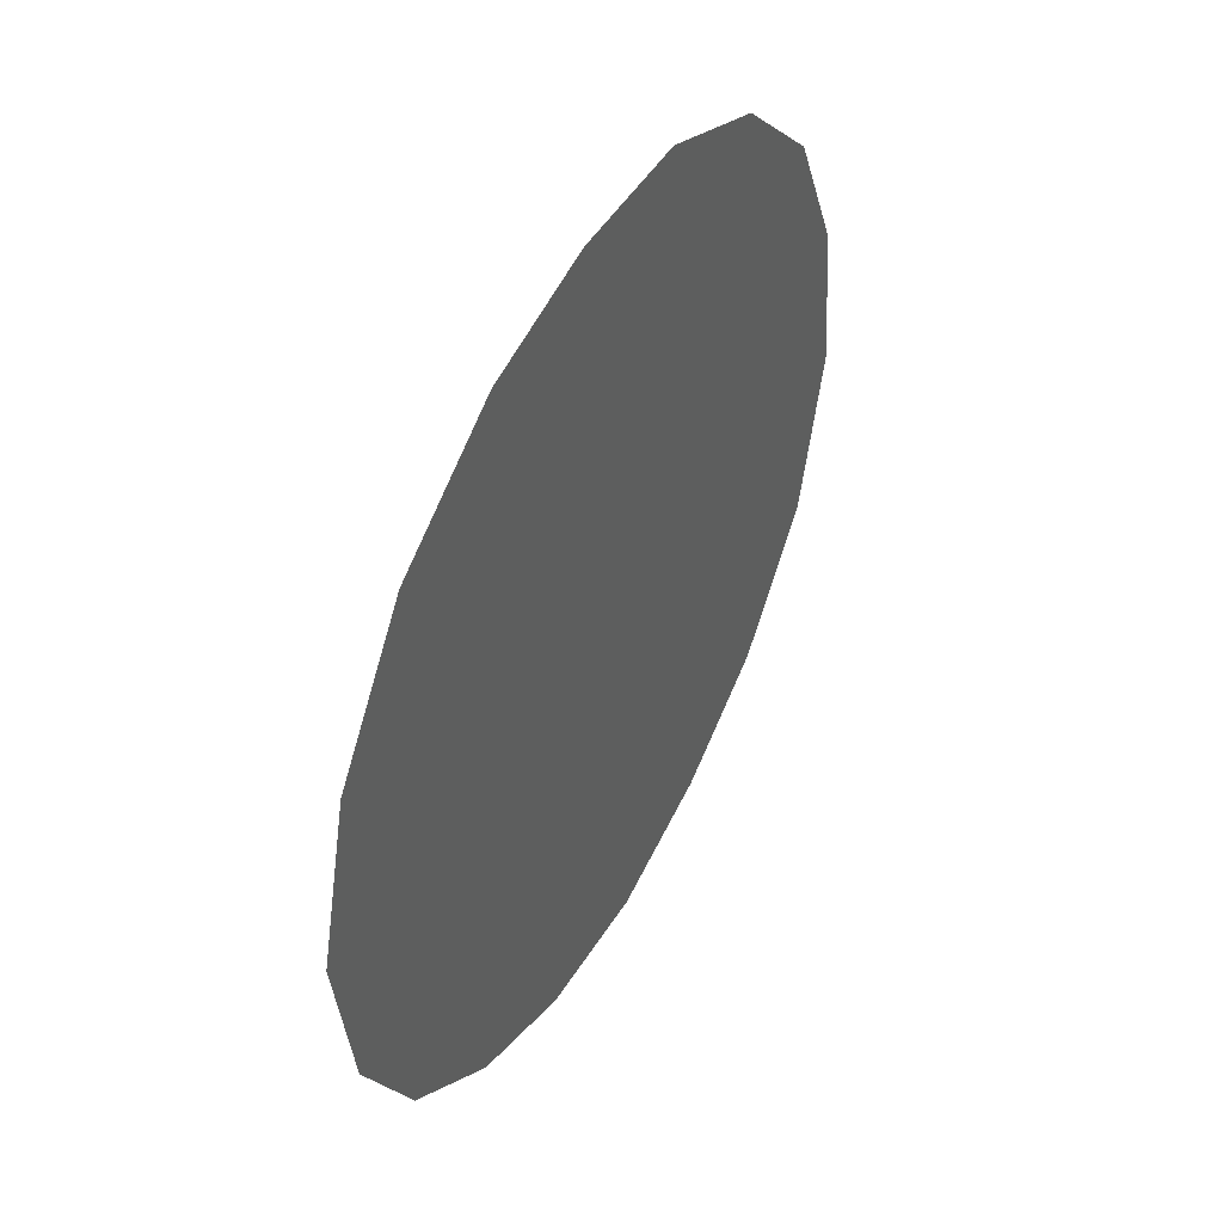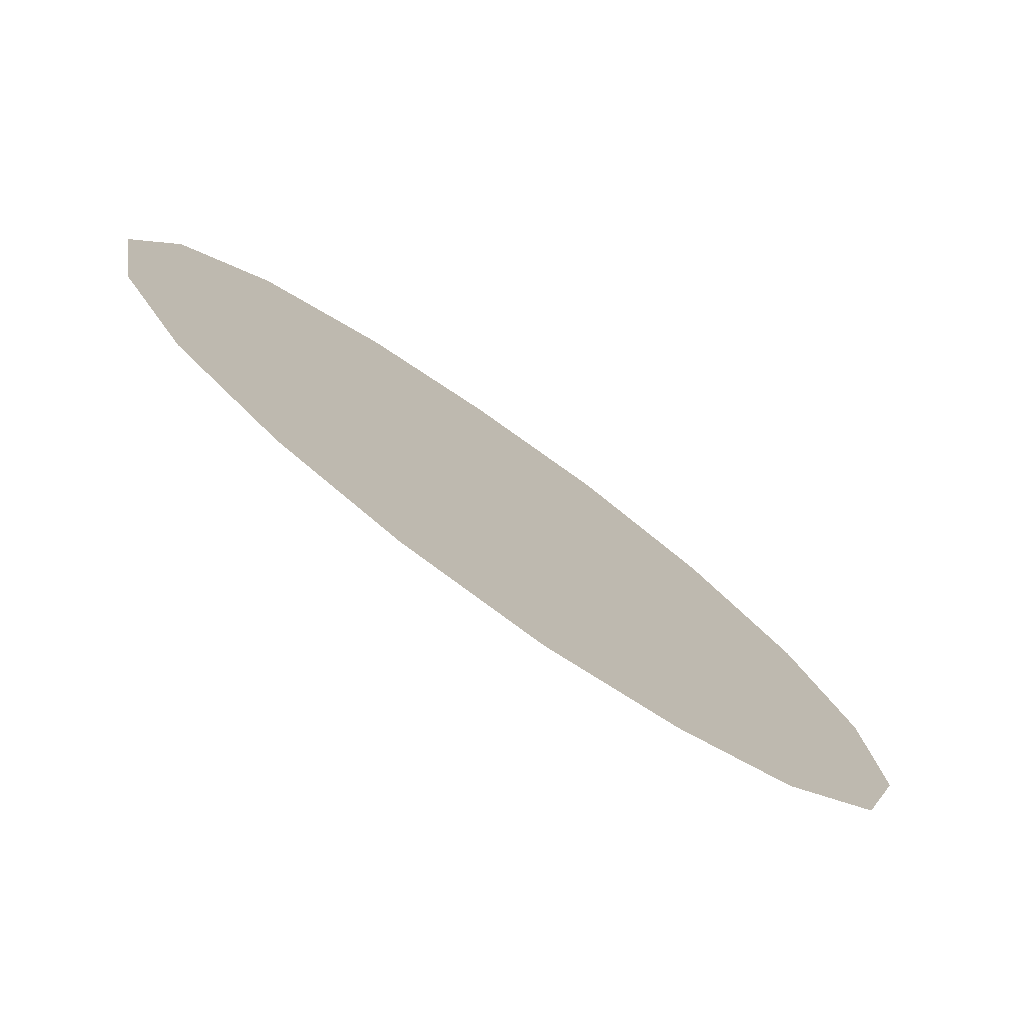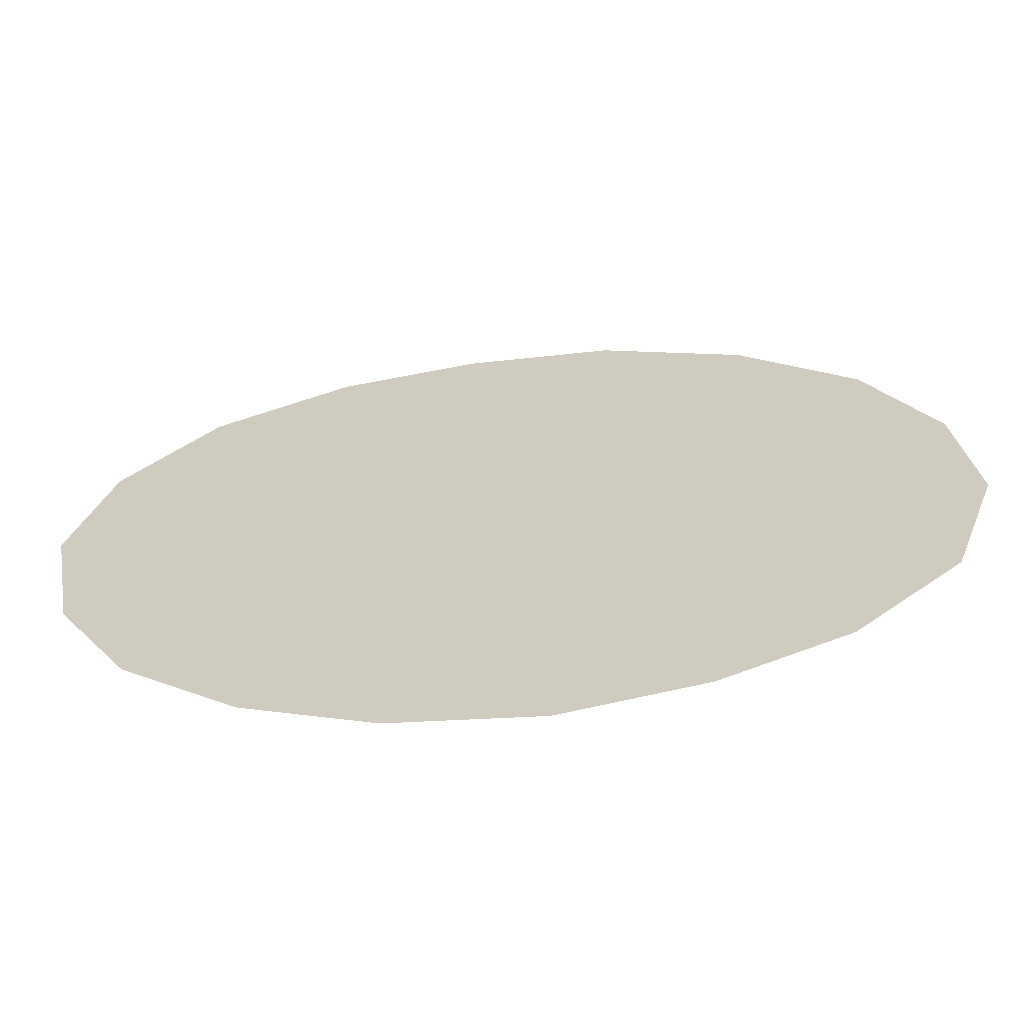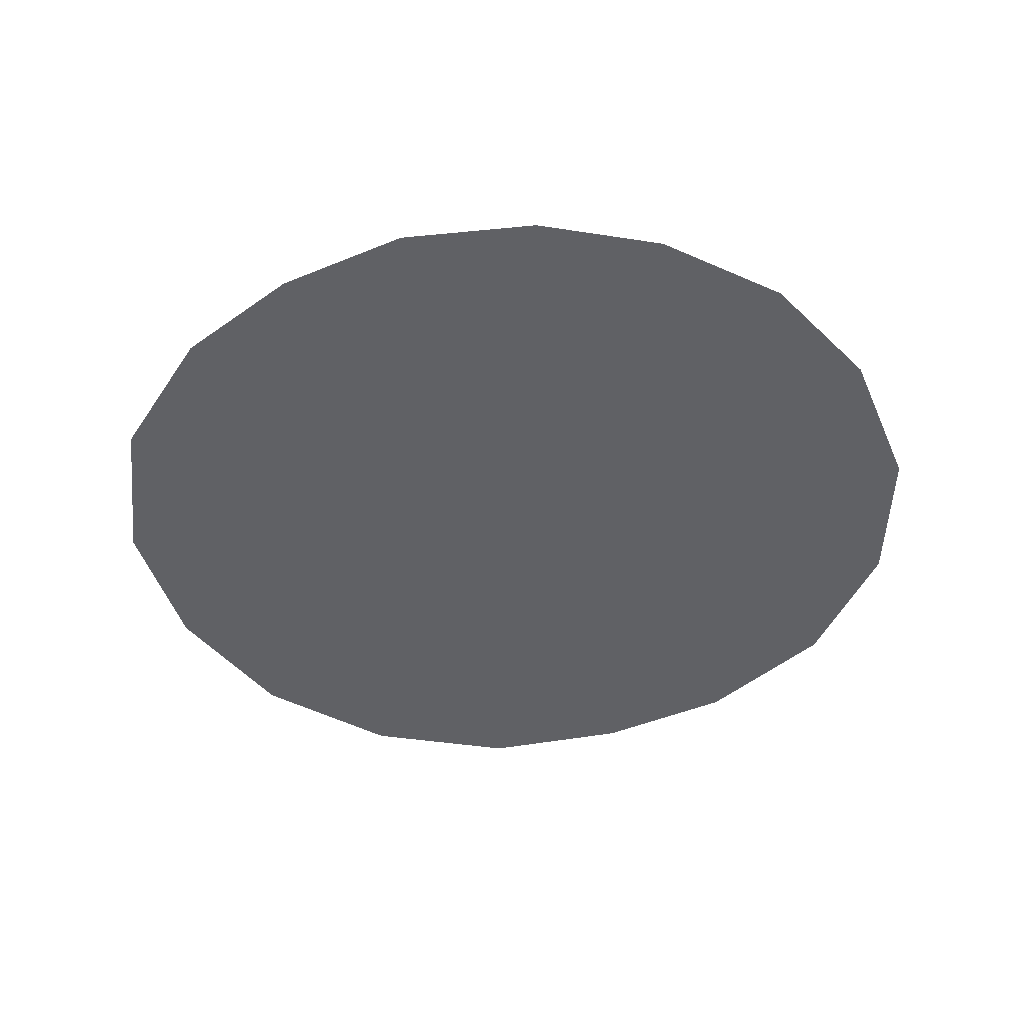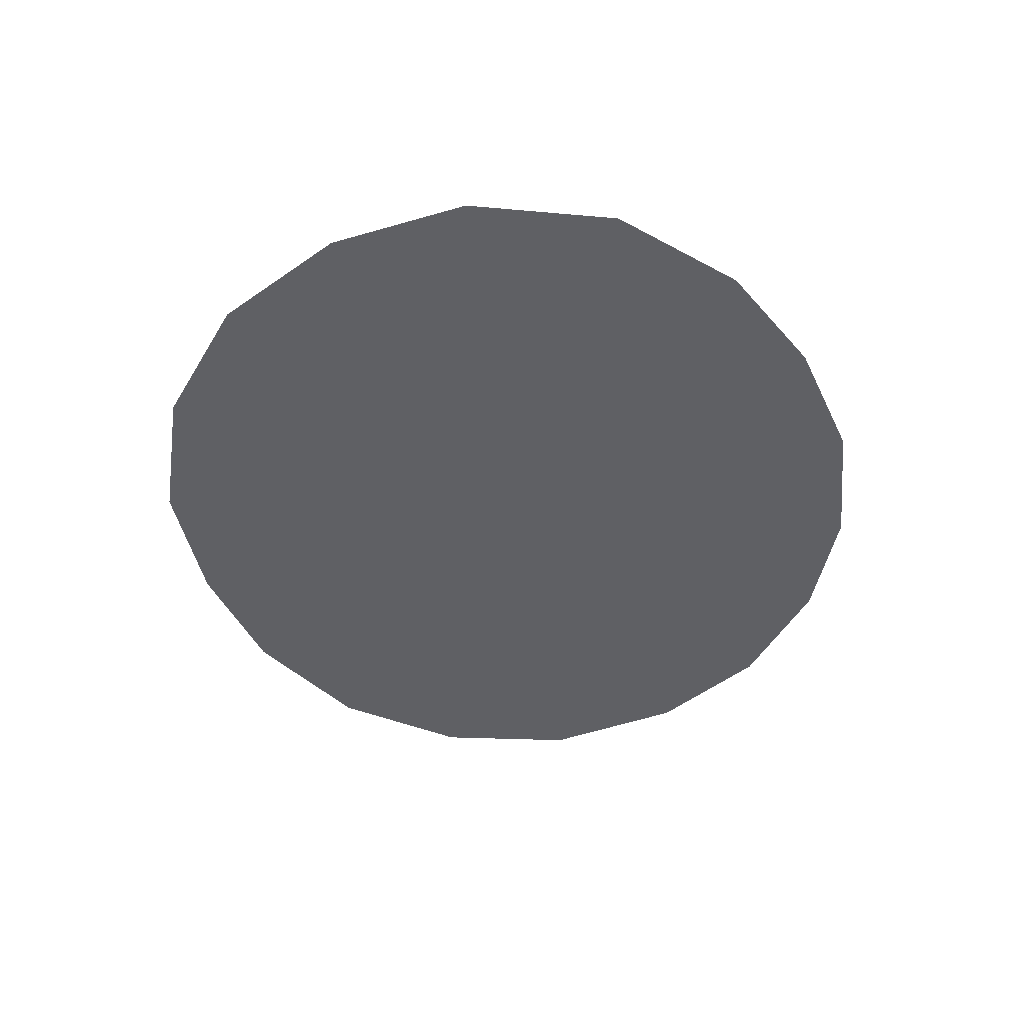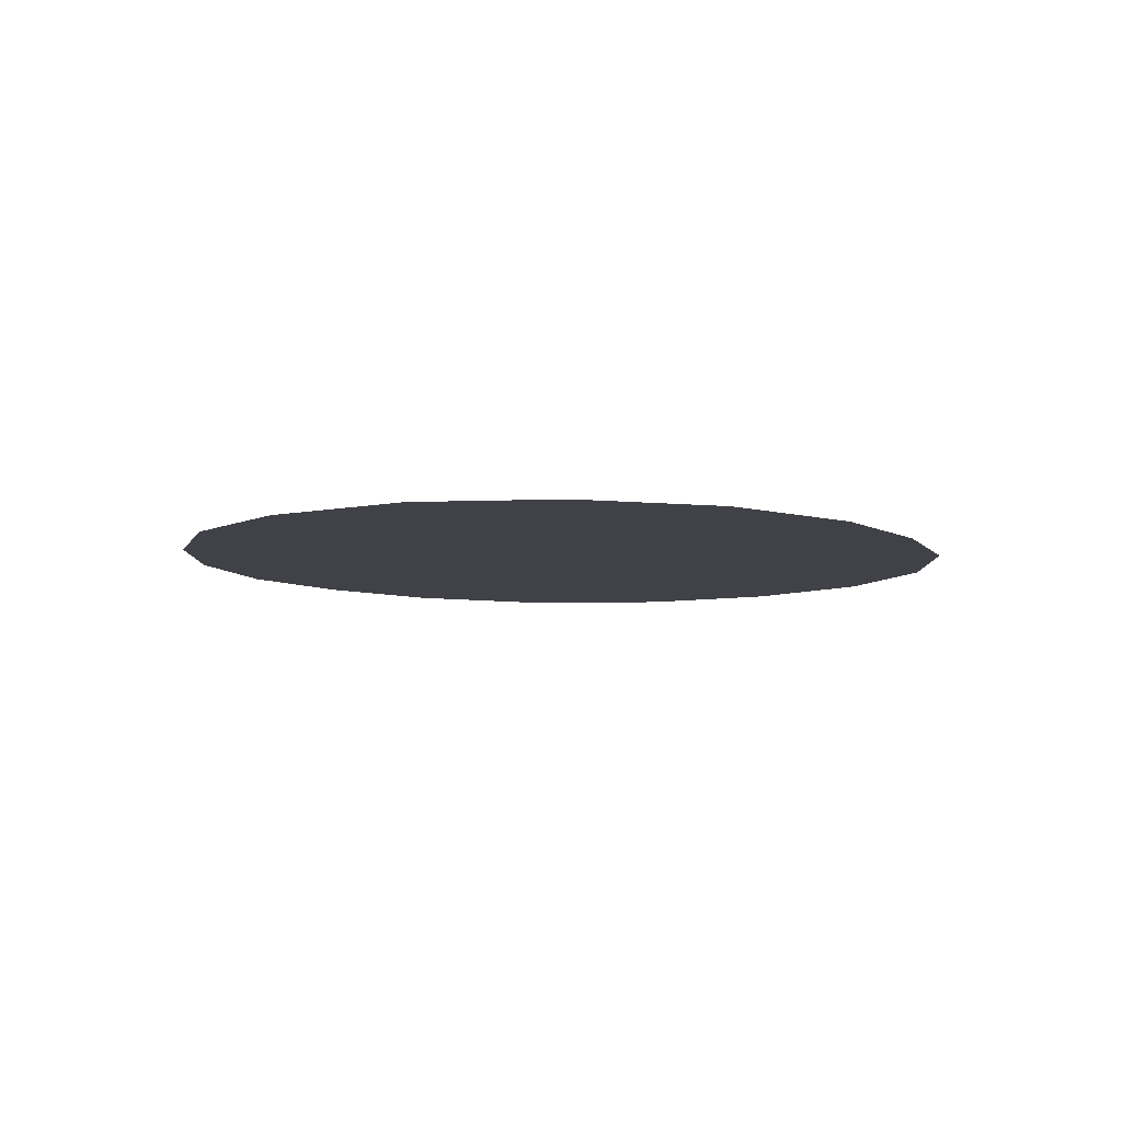
<metadata>
{"format":"obj","ext":"obj","renderer":"f3d","projection":"perspective","resolution":1024,"background":"white","views":[{"elev":43.3,"azim":116.3,"up":"+Y"},{"elev":-76.7,"azim":144.7,"up":"+Y"},{"elev":-64.2,"azim":-173.1,"up":"+Y"},{"elev":-50.4,"azim":12.7,"up":"+Z"},{"elev":-43.2,"azim":-77.4,"up":"+Z"},{"elev":-6.9,"azim":112.0,"up":"+Z"}]}
</metadata>
<code>
v -0.3491 1.672 -0.0009879
v -0.9998 0.7448 -0.0001147
v -0.3425 1.129 -0.0006258
v -1.429 1.014 -0.0001298
v 0.2679 1.691 -0.001238
v 0.3847 0.8537 -0.000721
v 0.8505 1.58 -0.001388
v 1.092 0.9703 -0.001072
v 1.794 0.7941 -0.001224
v 0.9984 0.3333 -0.0006081
v 0.2376 -0.09096 -3.047e-05
v 0.9782 -0.594 2.189e-05
v 0.5428 -1.488 0.0007895
v -0.4088 0.358 -8.282e-05
v -1.13 0.05653 0.0003973
v -0.603 -0.5445 0.0005976
v -1.715 0.4536 0.0003561
v -1.784 -0.1521 0.0007891
v -0.6179 -1.441 0.001205
v -0.9456 1.438 -0.000601
v 1.41 1.276 -0.001399
v 1.516 0.06625 -0.0006283
v 1.065 -1.274 0.0004446
v -1.249 -0.5247 0.000833
v -1.133 -1.2 0.001242
v 0.08121 -0.9541 0.000609
v -0.04926 -1.556 0.001063
v 1.951 0.2118 -0.0008935
v -1.577 -0.7633 0.00112
v 1.531 -0.9046 1.728e-05
v 1.835 -0.4095 -0.0004317
f 3 1 20
f 20 2 3
f 1 3 5
f 3 6 5
f 5 6 7
f 7 6 8
f 8 9 21
f 9 8 10
f 10 8 6
f 6 11 10
f 10 11 12
f 10 12 22
f 12 23 30
f 6 14 11
f 6 3 14
f 3 2 14
f 15 16 14
f 14 16 11
f 11 16 26
f 15 14 2
f 15 2 17
f 17 2 4
f 17 18 15
f 15 18 24
f 16 24 25
f 16 19 26
f 13 26 27
f 2 20 4
f 8 21 7
f 10 22 9
f 12 13 23
f 30 31 12
f 15 24 16
f 29 24 18
f 25 19 16
f 26 12 11
f 26 19 27
f 26 13 12
f 28 9 22
f 25 24 29
f 22 12 31
f 31 28 22

</code>
